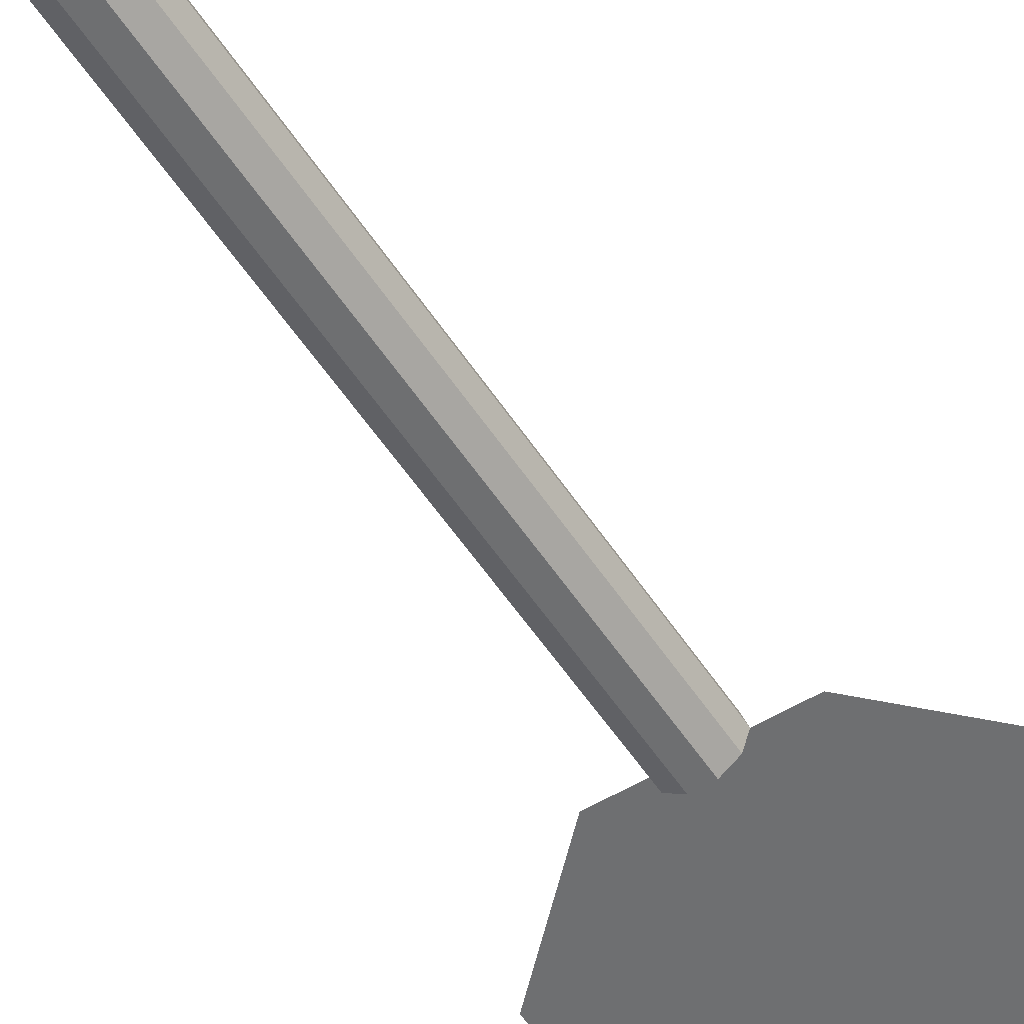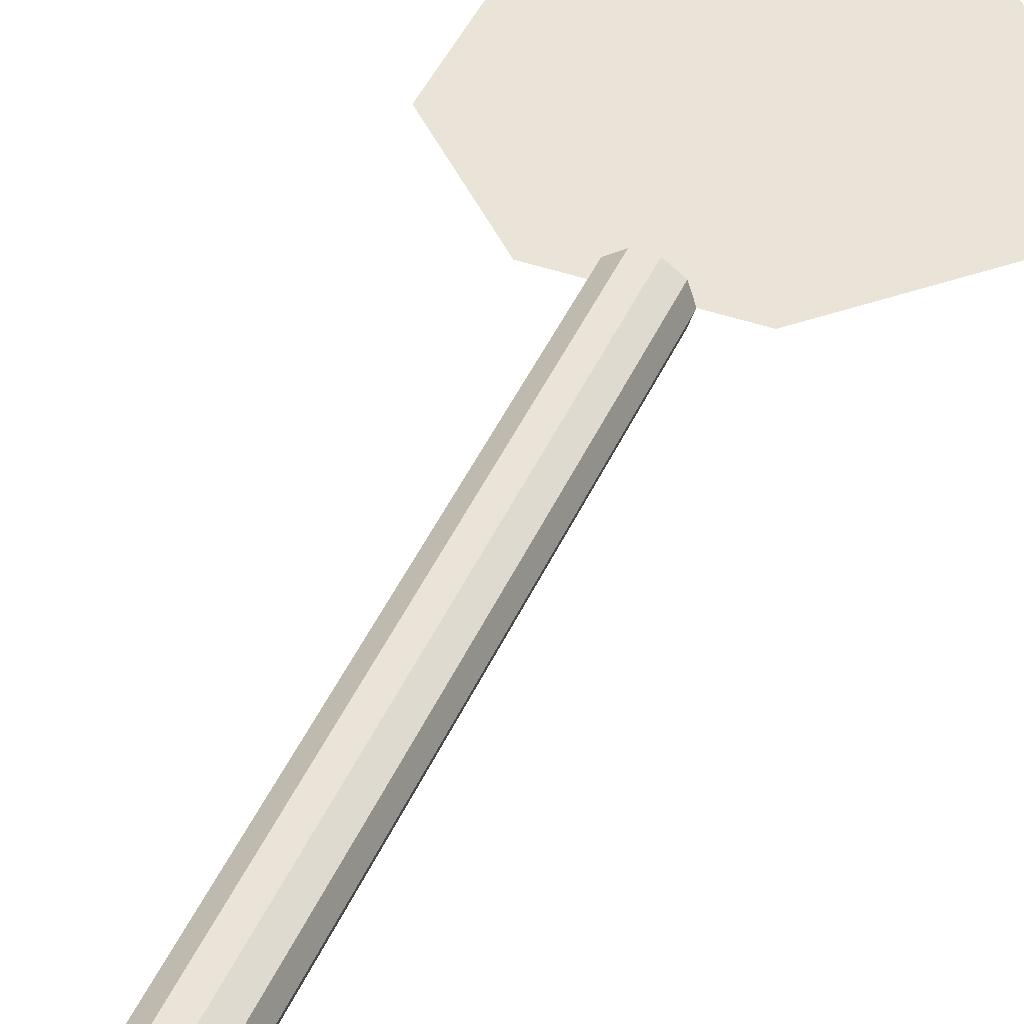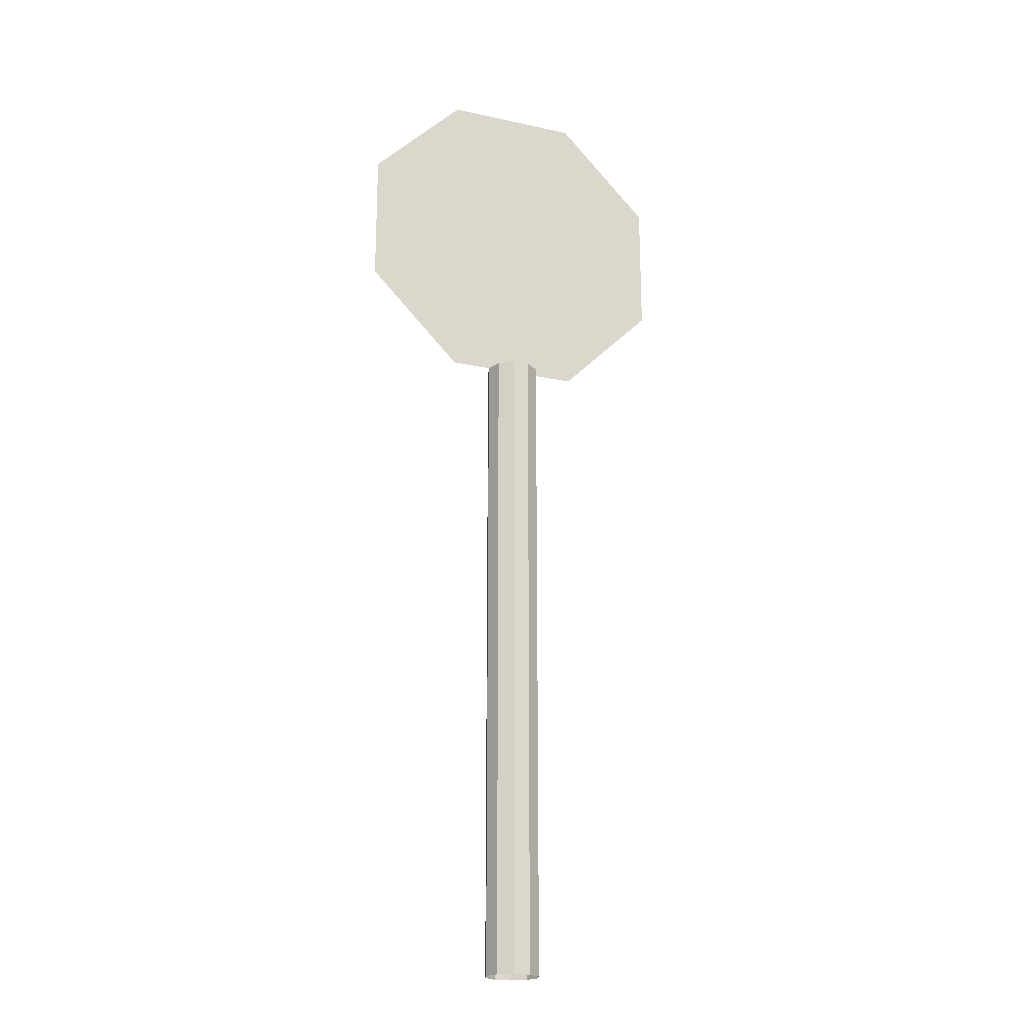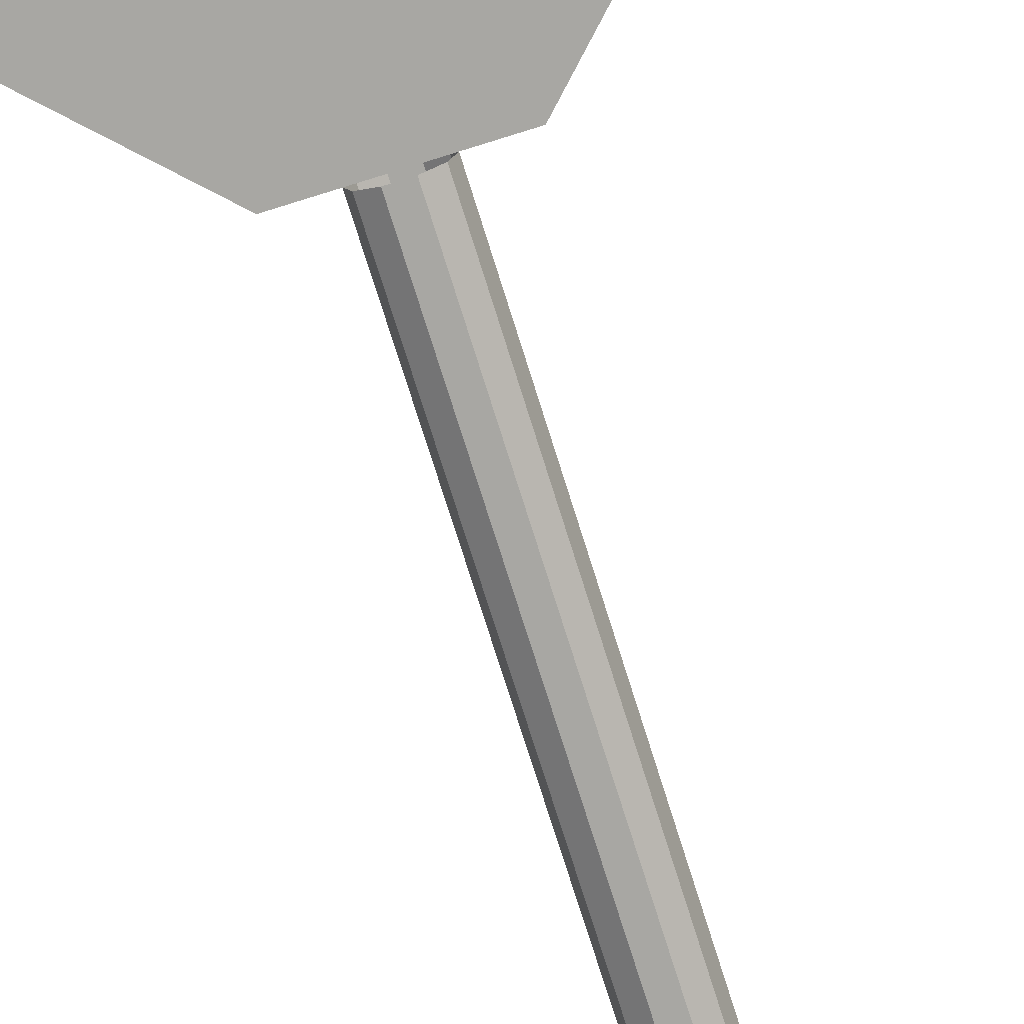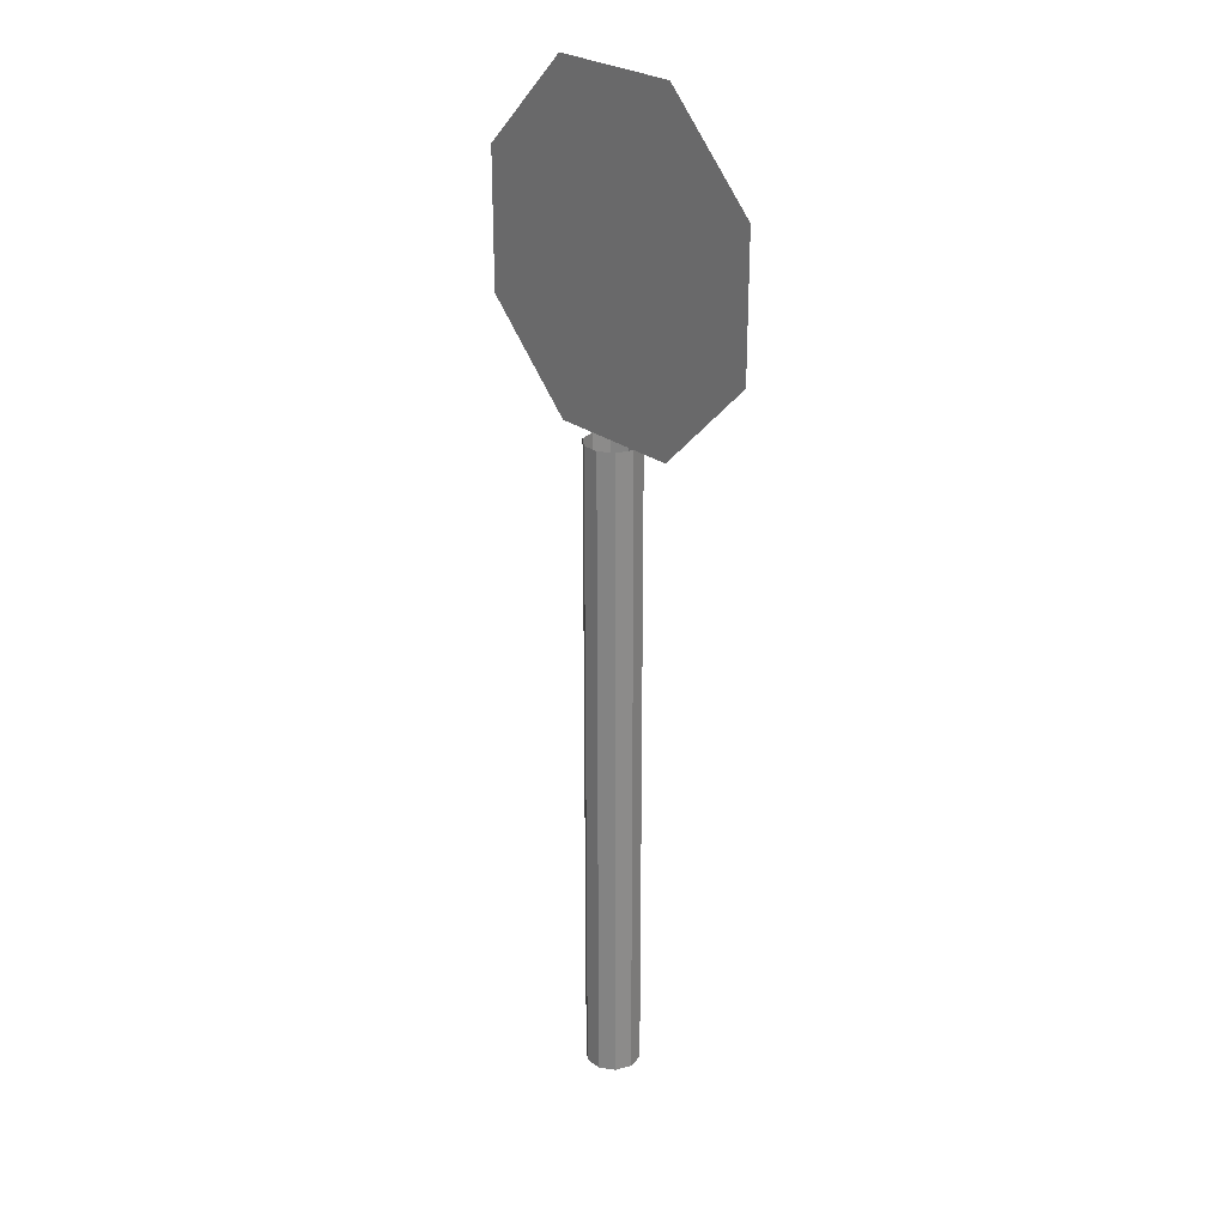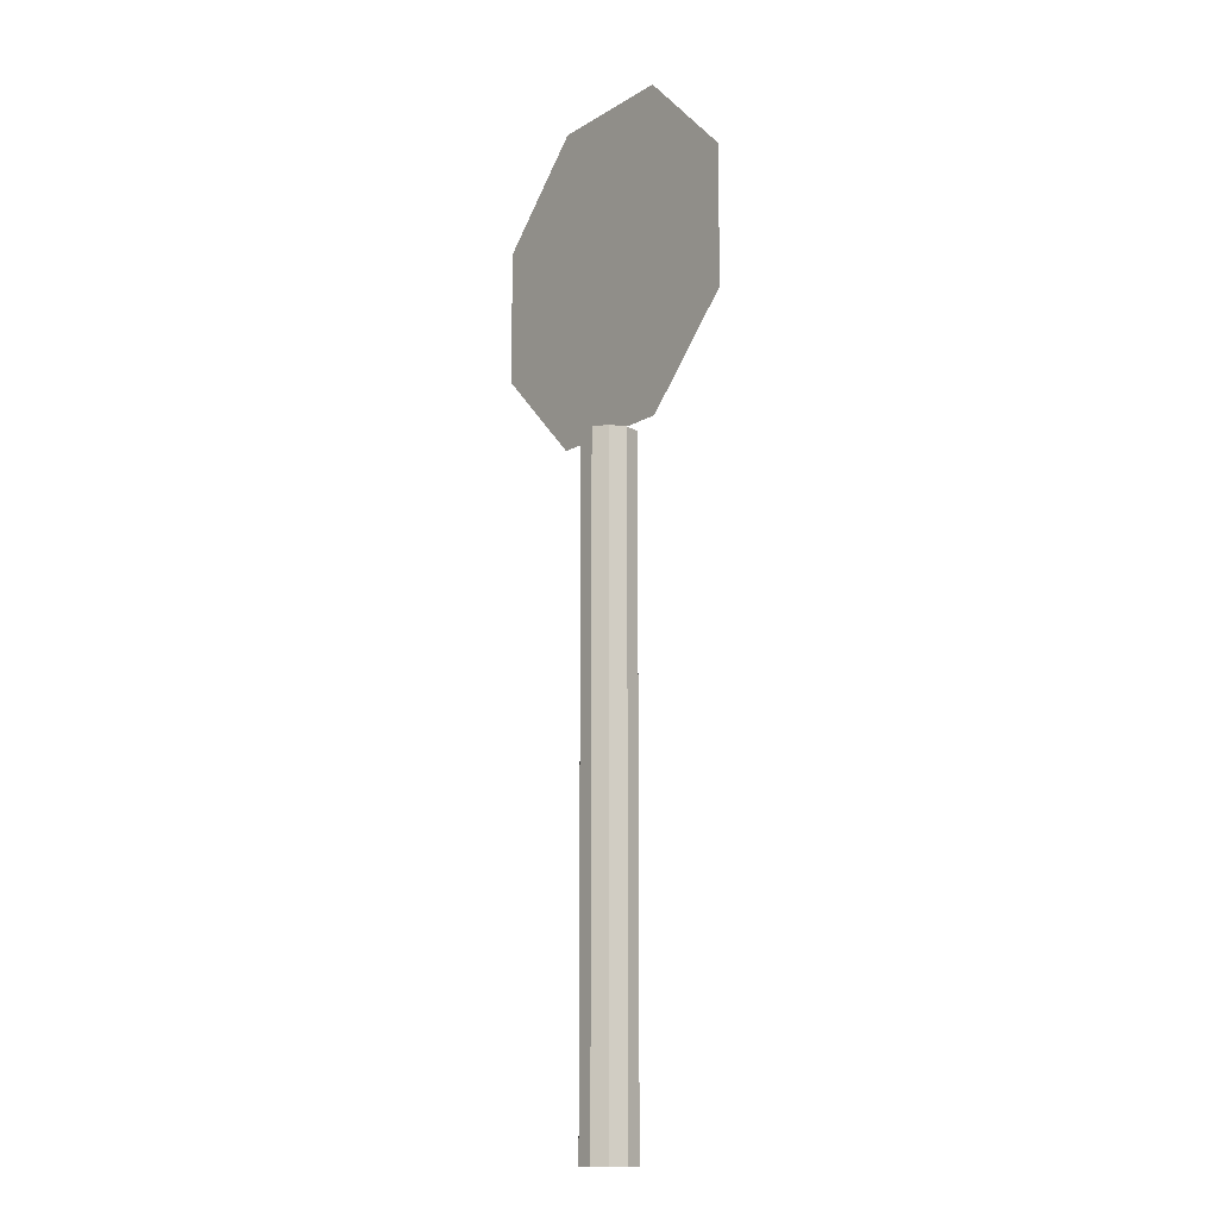
<metadata>
{"format":"obj","ext":"obj","renderer":"f3d","projection":"perspective","resolution":1024,"background":"white","views":[{"elev":-54.5,"azim":32.6,"up":"+Z"},{"elev":43.1,"azim":22.4,"up":"+Z"},{"elev":-20.8,"azim":158.4,"up":"+Y"},{"elev":-74.5,"azim":-162.6,"up":"+Z"},{"elev":26.3,"azim":-131.0,"up":"+Y"},{"elev":-13.1,"azim":-126.8,"up":"+Y"}]}
</metadata>
<code>
o m1671
v 0.1162 0.6612 0.05032
v 0.025 0.7523 0.05034
v 0.025 0.8838 0.05036
v 0.1162 0.975 0.05038
v 0.2477 0.975 0.05038
v 0.3388 0.8838 0.05036
v 0.3388 0.7523 0.05034
v 0.2477 0.6612 0.05032
v 0.07037 0.8663 0.06096
v 0.06483 0.8446 0.06096
v 0.07037 0.8264 0.06095
v 0.0738 0.8464 0.06096
v 0.07629 0.8372 0.06096
v 0.07943 0.8206 0.06095
v 0.08192 0.8335 0.06096
v 0.09346 0.8158 0.06095
v 0.1015 0.8268 0.06095
v 0.1049 0.8092 0.06095
v 0.1081 0.7977 0.06095
v 0.1125 0.818 0.06095
v 0.07772 0.8734 0.06096
v 0.07943 0.8611 0.06096
v 0.0884 0.8761 0.06096
v 0.08945 0.8643 0.06096
v 0.1006 0.8598 0.06096
v 0.1026 0.8726 0.06096
v 0.1064 0.8436 0.06096
v 0.1105 0.8641 0.06096
v 0.1151 0.8436 0.06096
v 0.06951 0.7785 0.06094
v 0.06254 0.8044 0.06095
v 0.06378 0.7907 0.06095
v 0.07123 0.8044 0.06095
v 0.07294 0.7927 0.06095
v 0.07619 0.772 0.06094
v 0.07734 0.7855 0.06095
v 0.09012 0.7805 0.06094
v 0.09022 0.7687 0.06094
v 0.1016 0.7835 0.06095
v 0.108 0.775 0.06094
v 0.1145 0.7845 0.06095
v 0.117 0.7996 0.06095
v 0.1553 0.7714 0.06094
v 0.146 0.8612 0.06096
v 0.146 0.7714 0.06094
v 0.1229 0.8734 0.06096
v 0.1229 0.8612 0.06096
v 0.1553 0.8612 0.06096
v 0.1785 0.8612 0.06096
v 0.1785 0.8734 0.06096
v 0.1852 0.84 0.06096
v 0.1835 0.8224 0.06095
v 0.1852 0.8047 0.06095
v 0.1906 0.7872 0.06095
v 0.1906 0.8575 0.06096
v 0.1931 0.8224 0.06095
v 0.1947 0.8058 0.06095
v 0.1994 0.7926 0.06095
v 0.2009 0.774 0.06094
v 0.2069 0.7839 0.06095
v 0.2169 0.7687 0.06094
v 0.2169 0.7809 0.06095
v 0.2269 0.7839 0.06095
v 0.2329 0.774 0.06094
v 0.2344 0.7926 0.06095
v 0.2391 0.8058 0.06095
v 0.2432 0.7872 0.06095
v 0.2408 0.8224 0.06095
v 0.1947 0.8389 0.06096
v 0.1994 0.8521 0.06096
v 0.2009 0.8707 0.06096
v 0.2069 0.8608 0.06096
v 0.2169 0.8639 0.06096
v 0.2169 0.8761 0.06096
v 0.2269 0.8608 0.06096
v 0.2329 0.8707 0.06096
v 0.2344 0.8521 0.06096
v 0.2391 0.8389 0.06096
v 0.2432 0.8575 0.06096
v 0.2487 0.8047 0.06095
v 0.2487 0.84 0.06096
v 0.2503 0.8224 0.06095
v 0.2715 0.7714 0.06094
v 0.2623 0.8734 0.06096
v 0.2623 0.7714 0.06094
v 0.2715 0.8145 0.06095
v 0.2715 0.8263 0.06095
v 0.2715 0.8616 0.06096
v 0.2903 0.8616 0.06096
v 0.2931 0.8734 0.06096
v 0.3 0.858 0.06096
v 0.308 0.8652 0.06096
v 0.3039 0.8446 0.06096
v 0.2899 0.8263 0.06096
v 0.2931 0.8145 0.06095
v 0.3 0.8302 0.06096
v 0.3025 0.8172 0.06095
v 0.3088 0.8243 0.06095
v 0.3134 0.8447 0.06096
v 0.1554 0.025 0.05021
v 0.1605 0.025 0.06579
v 0.1554 0.6612 0.05032
v 0.1605 0.6612 0.0659
v 0.1737 0.025 0.07542
v 0.1737 0.6612 0.07553
v 0.1901 0.025 0.07542
v 0.1901 0.6612 0.07553
v 0.2034 0.025 0.06579
v 0.2034 0.6612 0.0659
v 0.2084 0.025 0.05021
v 0.2084 0.6612 0.05032
v 0.2034 0.02501 0.03463
v 0.2034 0.6612 0.03474
v 0.1901 0.02501 0.025
v 0.1901 0.6612 0.02511
v 0.1737 0.02501 0.025
v 0.1737 0.6612 0.02511
v 0.1605 0.02501 0.03463
v 0.1605 0.6612 0.03474
f 1 3 2
f 1 4 3
f 1 5 4
f 1 6 5
f 1 7 6
f 1 8 7
f 9 10 11
f 12 9 11
f 13 12 11
f 14 13 11
f 15 13 14
f 16 15 14
f 17 15 16
f 18 17 16
f 19 17 18
f 20 17 19
f 21 9 12
f 22 21 12
f 23 21 22
f 24 23 22
f 25 23 24
f 26 23 25
f 27 26 25
f 28 26 27
f 29 28 27
f 30 31 32
f 33 31 30
f 34 33 30
f 35 34 30
f 36 34 35
f 37 36 35
f 38 37 35
f 39 37 38
f 40 39 38
f 19 39 40
f 20 19 40
f 41 20 40
f 42 20 41
f 43 44 45
f 44 46 47
f 48 46 44
f 48 44 43
f 49 46 48
f 50 46 49
f 51 52 53
f 54 51 53
f 55 51 54
f 56 55 54
f 57 56 54
f 58 57 54
f 59 58 54
f 60 58 59
f 61 60 59
f 62 60 61
f 63 62 61
f 64 63 61
f 65 63 64
f 66 65 64
f 67 68 66
f 67 66 64
f 69 55 56
f 70 55 69
f 71 55 70
f 72 71 70
f 73 71 72
f 74 71 73
f 75 74 73
f 76 74 75
f 77 76 75
f 78 76 77
f 79 76 78
f 79 78 68
f 79 68 67
f 80 79 67
f 81 79 80
f 82 81 80
f 83 84 85
f 86 84 83
f 87 84 86
f 88 84 87
f 89 84 88
f 90 84 89
f 91 90 89
f 92 90 91
f 92 91 93
f 94 87 86
f 95 94 86
f 96 94 95
f 97 96 95
f 93 96 97
f 92 93 97
f 98 92 97
f 99 92 98
f 100 101 102
f 101 103 102
f 101 104 103
f 104 105 103
f 104 106 105
f 106 107 105
f 106 108 107
f 108 109 107
f 108 110 109
f 110 111 109
f 110 112 111
f 112 113 111
f 112 114 113
f 114 115 113
f 114 116 115
f 116 117 115
f 116 118 117
f 118 119 117
f 118 100 119
f 100 102 119

</code>
